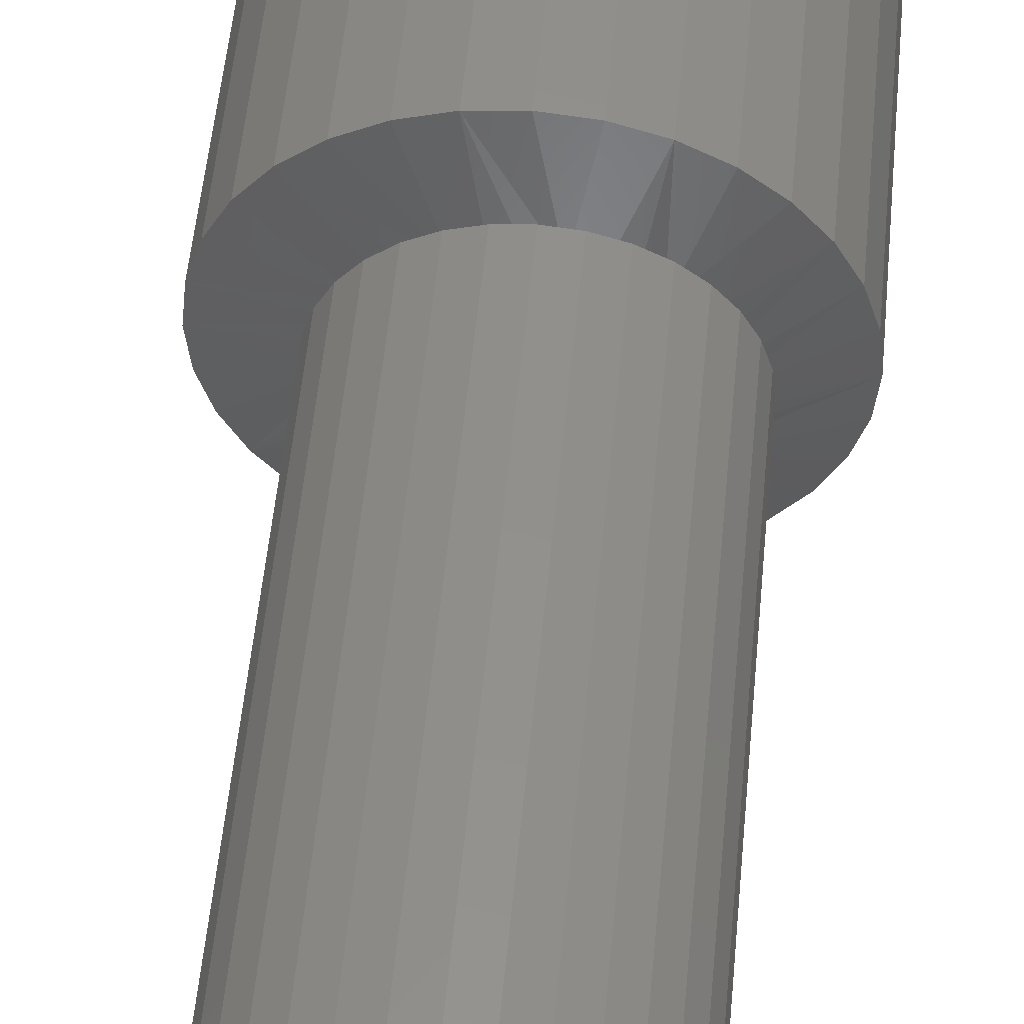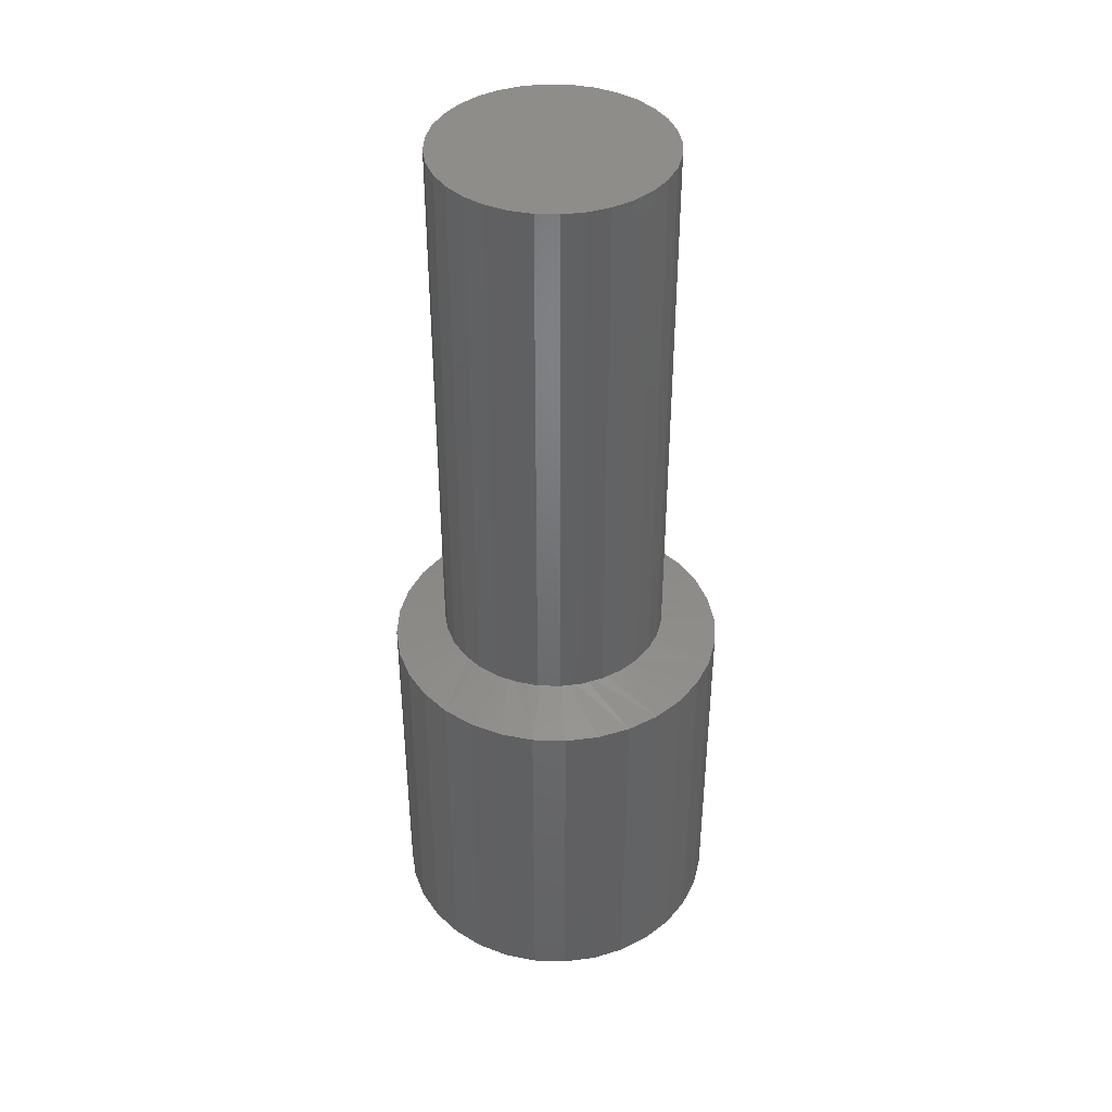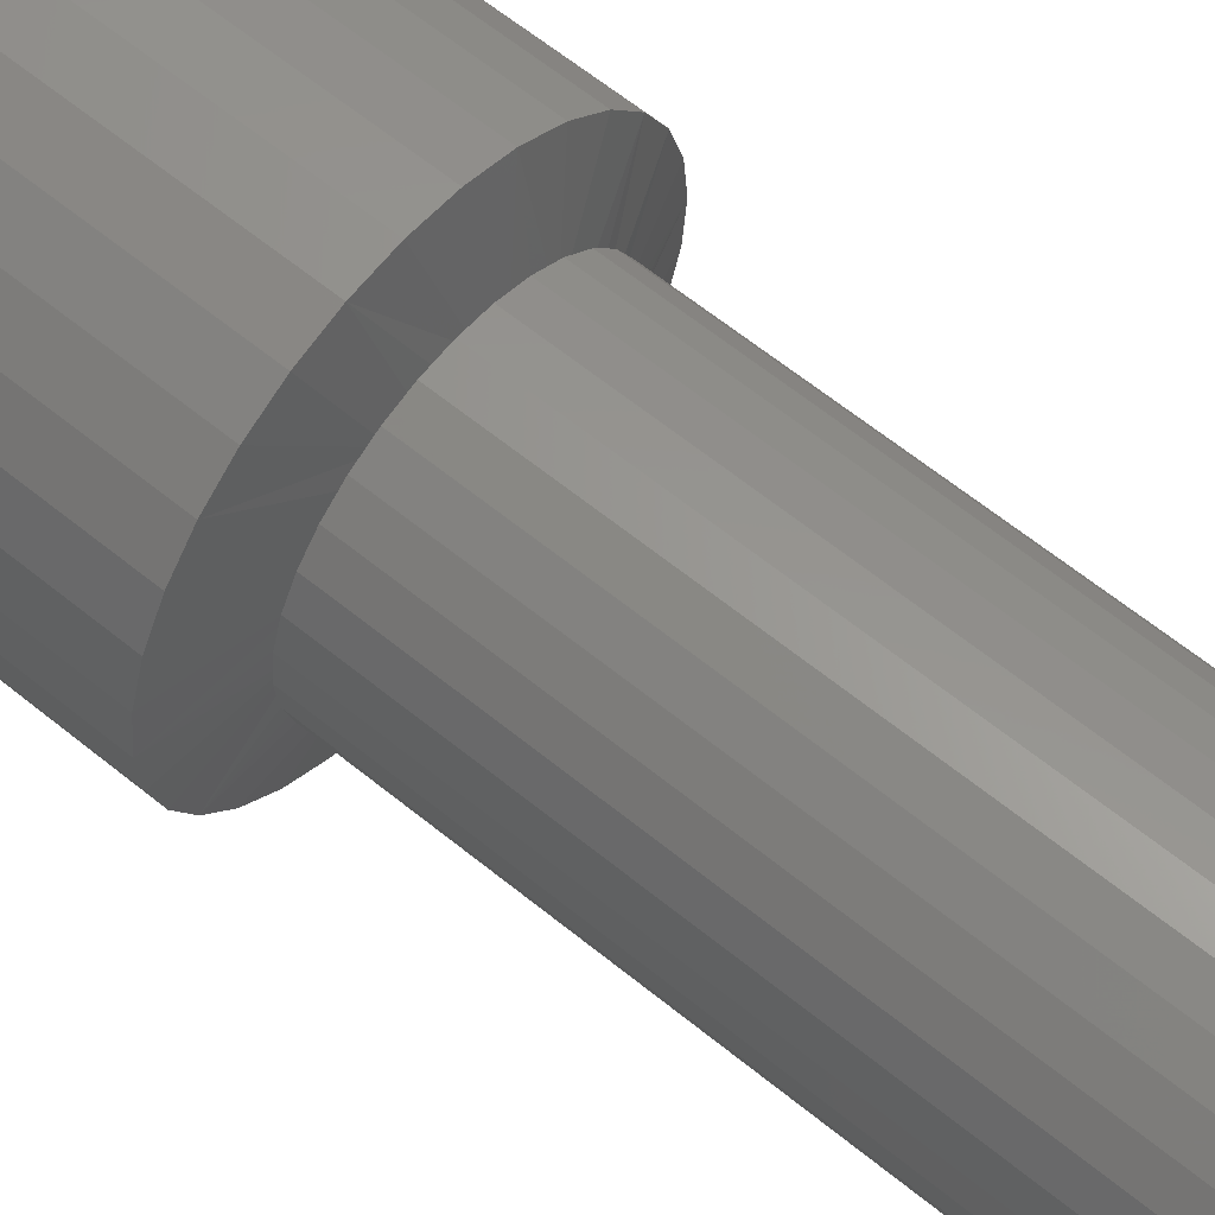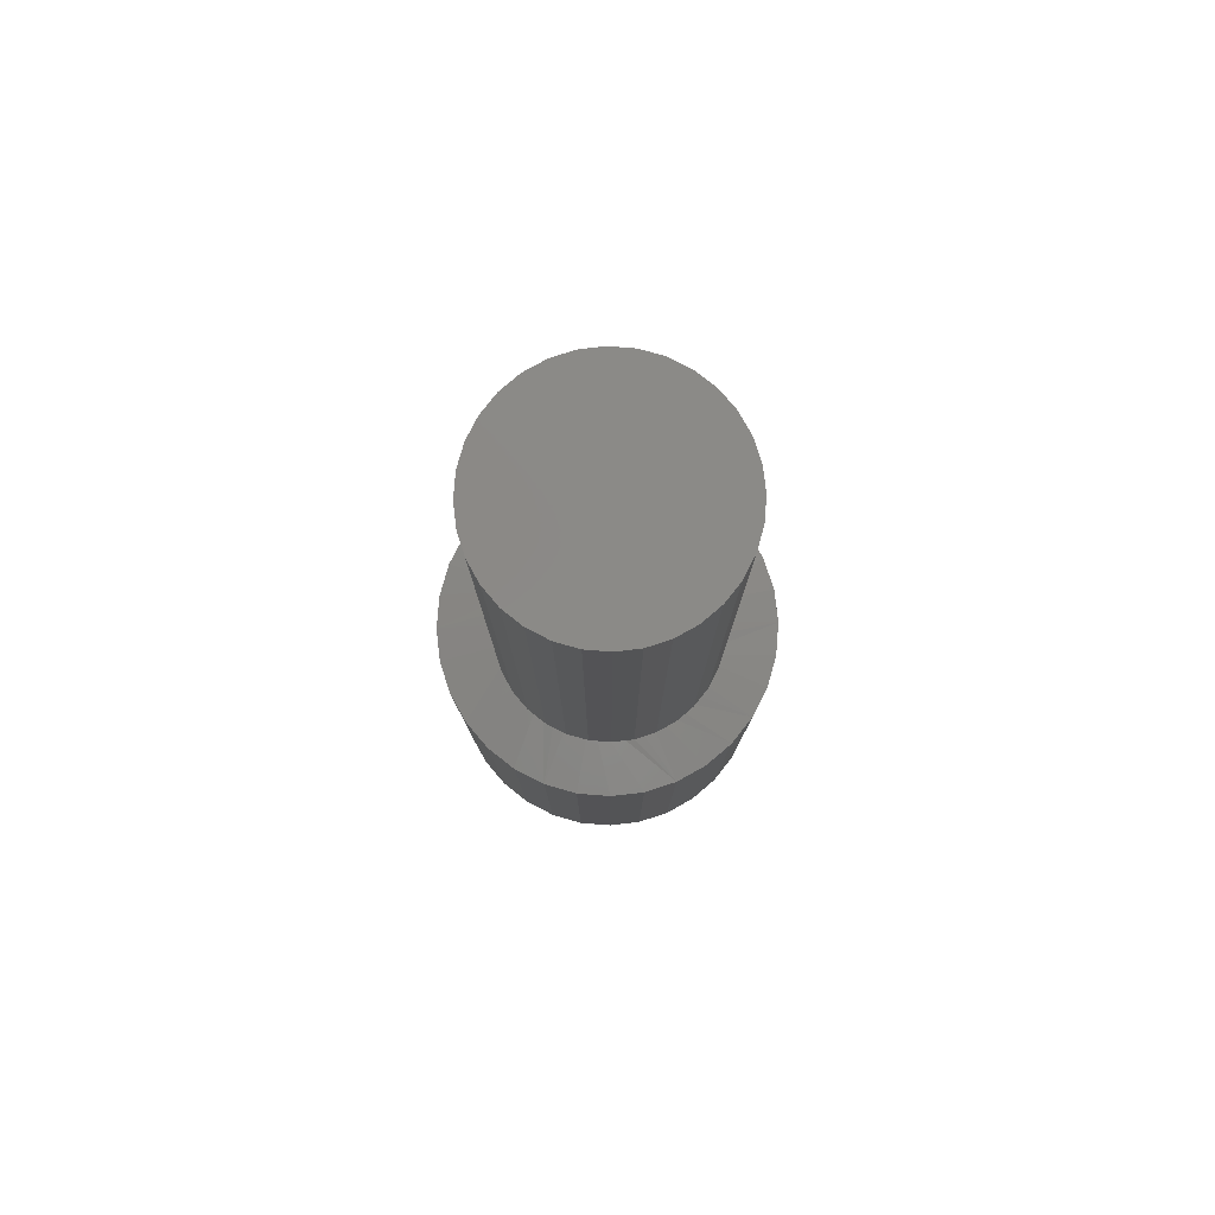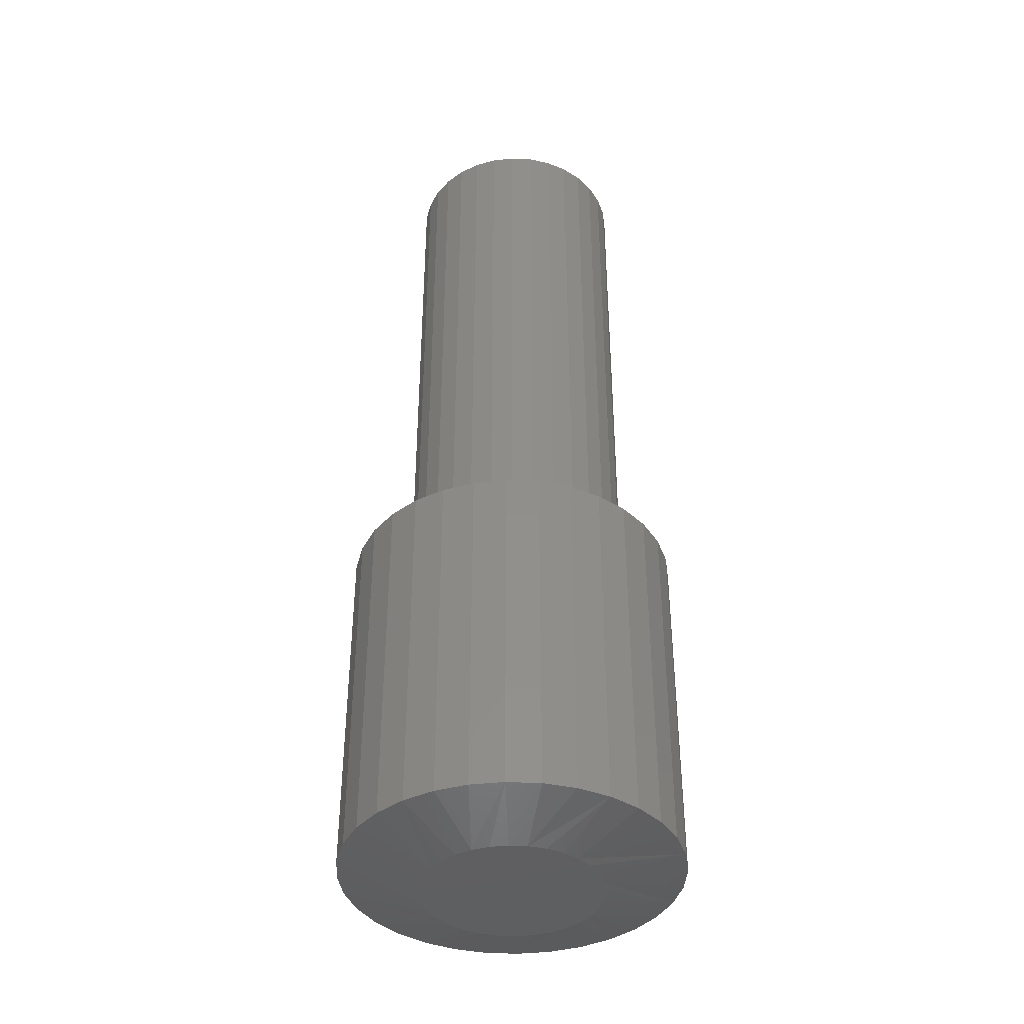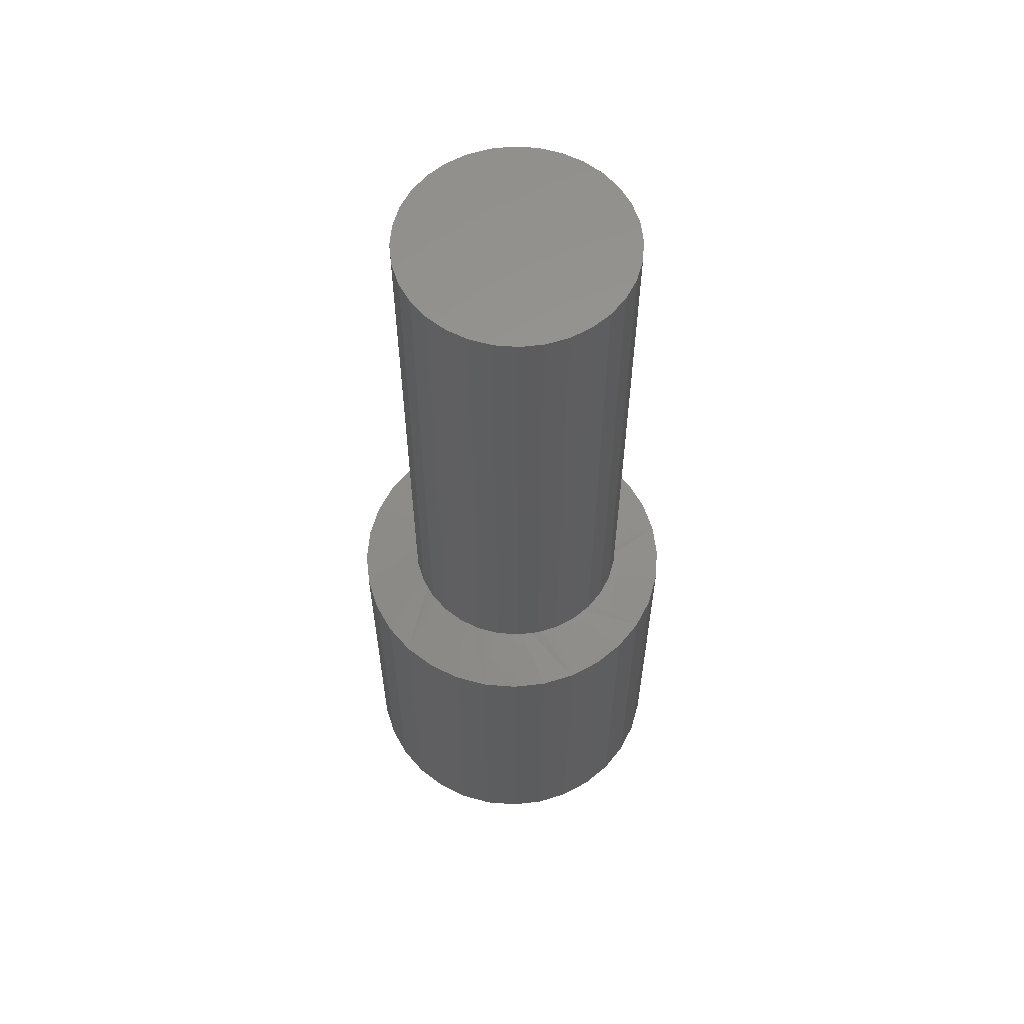
<metadata>
{"format":"stl","ext":"stl","renderer":"f3d","projection":"perspective","resolution":1024,"background":"white","views":[{"elev":52.4,"azim":5.3,"up":"+Y"},{"elev":40.9,"azim":-127.0,"up":"+Z"},{"elev":61.2,"azim":-50.1,"up":"+Y"},{"elev":79.7,"azim":66.5,"up":"+Z"},{"elev":-39.7,"azim":13.3,"up":"+Z"},{"elev":59.4,"azim":-12.3,"up":"+Z"}]}
</metadata>
<code>
# stl→obj: 192 verts, 380 faces
v 0.001398 -0.07171 0.3125
v 0.02256 -0.08904 0.3125
v 0.004852 -0.09079 0.3125
v -0.01286 -0.08904 0.3125
v 0.004852 0.09079 0.3125
v 0.02256 0.08904 0.3125
v 0.001399 0.07171 0.3125
v -0.01286 0.08904 0.3125
v -0.02989 0.08388 0.3125
v -0.05935 0.0642 0.3125
v -0.02604 0.06625 0.3125
v -0.03844 0.05963 0.3125
v -0.07064 0.05044 0.3125
v -0.04931 0.05071 0.3125
v -0.05823 0.03984 0.3125
v -0.07903 0.03474 0.3125
v -0.06485 0.02744 0.3125
v -0.08419 0.01771 0.3125
v -0.06893 0.01399 0.3125
v -0.08419 -0.01771 0.3125
v -0.06893 -0.01399 0.3125
v -0.06485 -0.02744 0.3125
v -0.07903 -0.03474 0.3125
v -0.05823 -0.03984 0.3125
v -0.07064 -0.05044 0.3125
v -0.04931 -0.05071 0.3125
v -0.05935 -0.0642 0.3125
v -0.03844 -0.05963 0.3125
v -0.02604 -0.06625 0.3125
v -0.02989 -0.08388 0.3125
v 0.0396 0.08388 0.3125
v 0.05529 0.07549 0.3125
v 0.01539 0.07033 0.3125
v 0.02884 0.06625 0.3125
v 0.06905 0.0642 0.3125
v 0.04124 0.05962 0.3125
v 0.05211 0.05071 0.3125
v 0.06102 -0.03984 0.3125
v 0.08873 -0.03474 0.3125
v 0.08034 -0.05044 0.3125
v 0.05211 -0.05071 0.3125
v 0.04124 -0.05963 0.3125
v 0.06905 -0.0642 0.3125
v 0.02884 -0.06625 0.3125
v 0.05529 -0.07549 0.3125
v 0.01539 -0.07033 0.3125
v 0.0396 -0.08388 0.3125
v -0.08594 1.112e-17 0.3125
v -0.07031 -1.894e-16 0.3125
v -0.04559 0.07549 0.3125
v -0.01259 0.07033 0.3125
v -0.04559 -0.07549 0.3125
v -0.01259 -0.07033 0.3125
v 0.06765 -0.02744 0.3125
v 0.07173 -0.01399 0.3125
v 0.0939 -0.01771 0.3125
v 0.07311 -2.086e-16 0.3125
v 0.09564 0 0.3125
v 0.07173 0.01399 0.3125
v 0.0939 0.01771 0.3125
v 0.06765 0.02744 0.3125
v 0.08873 0.03474 0.3125
v 0.06102 0.03984 0.3125
v 0.08034 0.05044 0.3125
v -0.07317 -0.1116 0.2969
v -0.04996 -0.124 0.2969
v -0.1102 -0.07456 0.2969
v 0.001398 -0.1342 0.2969
v 0.02758 -0.1316 0.2969
v 0.07596 -0.1116 0.2969
v 0.0963 -0.0949 0.2969
v 0.1254 -0.05136 0.2969
v 0.133 -0.02618 0.2969
v 0.1356 -3.287e-17 0.2969
v -0.1328 1.644e-17 0.2969
v -0.1302 -0.02618 0.2969
v -0.1226 -0.05136 0.2969
v -0.0935 -0.0949 0.2969
v -0.02479 -0.1316 0.2969
v 0.05276 -0.124 0.2969
v 0.113 -0.07456 0.2969
v 0.07596 0.1116 0.2969
v 0.05276 0.124 0.2969
v 0.113 0.07456 0.2969
v 0.1254 0.05136 0.2969
v 0.001398 0.1342 0.2969
v -0.02479 0.1316 0.2969
v -0.07317 0.1116 0.2969
v -0.0935 0.0949 0.2969
v -0.1302 0.02618 0.2969
v -0.1226 0.05136 0.2969
v 0.133 0.02618 0.2969
v 0.0963 0.0949 0.2969
v 0.02758 0.1316 0.2969
v -0.04996 0.124 0.2969
v -0.1102 0.07456 0.2969
v -0.01286 0.08904 0.75
v 0.02256 0.08904 0.75
v 0.004852 0.09079 0.75
v -0.02989 0.08388 0.75
v 0.0396 0.08388 0.75
v -0.04559 0.07549 0.75
v 0.05529 0.07549 0.75
v -0.05935 0.0642 0.75
v 0.06905 0.0642 0.75
v 0.06905 -0.0642 0.75
v -0.04559 -0.07549 0.75
v 0.05529 -0.07549 0.75
v -0.02989 -0.08388 0.75
v 0.0396 -0.08388 0.75
v -0.01286 -0.08904 0.75
v 0.02256 -0.08904 0.75
v 0.004852 -0.09079 0.75
v 0.08034 0.05044 0.75
v -0.07064 0.05044 0.75
v 0.08873 0.03474 0.75
v -0.07903 0.03474 0.75
v 0.0939 0.01771 0.75
v -0.08419 0.01771 0.75
v 0.09564 0 0.75
v -0.08594 1.112e-17 0.75
v 0.0939 -0.01771 0.75
v -0.08419 -0.01771 0.75
v 0.08873 -0.03474 0.75
v -0.07903 -0.03474 0.75
v 0.08034 -0.05044 0.75
v -0.07064 -0.05044 0.75
v -0.05935 -0.0642 0.75
v 0.1356 -3.287e-17 0.01562
v 0.133 -0.02618 0.01562
v 0.1254 -0.05136 0.01562
v 0.113 -0.07456 0.01562
v 0.0963 -0.0949 0.01562
v 0.07596 -0.1116 0.01562
v 0.05276 -0.124 0.01562
v 0.02758 -0.1316 0.01562
v 0.001398 -0.1342 0.01562
v -0.02479 -0.1316 0.01562
v -0.04996 -0.124 0.01562
v -0.07317 -0.1116 0.01562
v -0.0935 -0.0949 0.01562
v -0.1102 -0.07456 0.01562
v -0.1226 -0.05136 0.01562
v -0.1302 -0.02618 0.01562
v -0.1328 1.644e-17 0.01562
v -0.1302 0.02618 0.01562
v -0.1226 0.05136 0.01562
v -0.1102 0.07456 0.01562
v -0.0935 0.0949 0.01562
v -0.07317 0.1116 0.01562
v -0.04996 0.124 0.01562
v -0.02479 0.1316 0.01562
v 0.001398 0.1342 0.01562
v 0.02758 0.1316 0.01562
v 0.05276 0.124 0.01562
v 0.07596 0.1116 0.01562
v 0.0963 0.0949 0.01562
v 0.113 0.07456 0.01562
v 0.1254 0.05136 0.01562
v 0.133 0.02618 0.01562
v 0.001399 0.07171 0
v 0.01539 0.07033 0
v -0.01259 0.07033 0
v -0.02604 0.06625 0
v 0.02884 0.06625 0
v -0.03844 0.05963 0
v 0.04124 0.05962 0
v -0.04931 0.05071 0
v 0.05211 0.05071 0
v -0.05823 0.03984 0
v 0.06102 0.03984 0
v 0.05211 -0.05071 0
v -0.04931 -0.05071 0
v 0.06102 -0.03984 0
v -0.03844 -0.05963 0
v 0.04124 -0.05963 0
v -0.02604 -0.06625 0
v 0.02884 -0.06625 0
v -0.01259 -0.07033 0
v 0.01539 -0.07033 0
v 0.001398 -0.07171 0
v -0.05823 -0.03984 0
v -0.06485 -0.02744 0
v 0.06765 -0.02744 0
v -0.06893 -0.01399 0
v 0.07173 -0.01399 0
v -0.07031 2.044e-06 0
v 0.07311 1.368e-17 0
v -0.06893 0.01399 0
v 0.07173 0.01399 0
v -0.06485 0.02744 0
v 0.06765 0.02744 0
f 1 2 3
f 4 1 3
f 5 6 7
f 7 8 5
f 9 8 7
f 10 11 12
f 12 13 10
f 14 13 12
f 13 14 15
f 15 16 13
f 16 15 17
f 17 18 16
f 19 18 17
f 20 21 22
f 22 23 20
f 24 23 22
f 25 23 24
f 26 25 24
f 27 25 26
f 27 26 28
f 29 27 28
f 4 30 1
f 7 6 31
f 31 32 7
f 33 7 32
f 34 33 32
f 35 34 32
f 36 34 35
f 37 36 35
f 38 39 40
f 41 38 40
f 42 41 40
f 43 42 40
f 43 44 42
f 44 43 45
f 46 44 45
f 1 46 45
f 1 45 47
f 47 2 1
f 48 18 19
f 48 19 49
f 48 49 21
f 48 21 20
f 50 9 7
f 50 7 51
f 50 51 11
f 50 11 10
f 52 27 29
f 52 29 53
f 52 53 1
f 52 1 30
f 38 54 39
f 39 54 55
f 39 55 56
f 56 55 57
f 56 57 58
f 58 57 59
f 58 59 60
f 60 59 61
f 60 61 62
f 62 61 63
f 62 63 64
f 64 63 37
f 64 37 35
f 65 66 26
f 22 67 24
f 67 22 21
f 68 69 53
f 28 66 29
f 28 26 66
f 70 71 44
f 1 69 46
f 1 53 69
f 72 73 38
f 42 71 41
f 42 44 71
f 74 57 55
f 74 55 54
f 74 54 38
f 74 38 73
f 49 75 76
f 49 76 77
f 49 77 67
f 49 67 21
f 65 26 78
f 78 26 24
f 78 24 67
f 68 53 79
f 79 53 29
f 79 29 66
f 70 44 80
f 80 44 46
f 80 46 69
f 72 38 81
f 81 38 41
f 81 41 71
f 82 83 37
f 61 84 63
f 84 61 59
f 59 85 84
f 86 87 33
f 83 34 36
f 36 37 83
f 88 89 11
f 87 51 7
f 7 33 87
f 90 17 15
f 91 90 15
f 89 14 12
f 12 11 89
f 75 49 19
f 75 19 17
f 75 17 90
f 57 74 92
f 57 92 85
f 57 85 59
f 82 37 93
f 93 37 63
f 93 63 84
f 86 33 94
f 94 33 34
f 94 34 83
f 88 11 95
f 95 11 51
f 95 51 87
f 91 15 96
f 96 15 14
f 96 14 89
f 97 98 99
f 98 97 100
f 98 100 101
f 101 100 102
f 101 102 103
f 103 102 104
f 103 104 105
f 106 107 108
f 108 107 109
f 108 109 110
f 110 109 111
f 110 111 112
f 112 111 113
f 105 104 114
f 114 104 115
f 114 115 116
f 116 115 117
f 116 117 118
f 118 117 119
f 118 119 120
f 120 119 121
f 120 121 122
f 122 121 123
f 122 123 124
f 124 123 125
f 124 125 126
f 126 125 127
f 126 127 106
f 106 127 128
f 106 128 107
f 58 120 56
f 56 120 122
f 56 122 39
f 39 122 124
f 39 124 40
f 40 124 126
f 40 126 43
f 43 126 106
f 43 106 45
f 45 106 108
f 45 108 47
f 47 108 110
f 47 110 2
f 2 110 112
f 2 112 3
f 3 112 113
f 3 113 4
f 4 113 111
f 4 111 30
f 30 111 109
f 30 109 52
f 52 109 107
f 52 107 27
f 27 107 128
f 27 128 25
f 25 128 127
f 25 127 23
f 23 127 125
f 23 125 20
f 20 125 123
f 20 123 48
f 48 123 121
f 48 121 18
f 18 121 119
f 18 119 16
f 16 119 117
f 16 117 13
f 13 117 115
f 13 115 10
f 10 115 104
f 10 104 50
f 50 104 102
f 50 102 9
f 9 102 100
f 9 100 8
f 8 100 97
f 8 97 5
f 5 97 99
f 5 99 6
f 6 99 98
f 6 98 31
f 31 98 101
f 31 101 32
f 32 101 103
f 32 103 35
f 35 103 105
f 35 105 64
f 64 105 114
f 64 114 62
f 62 114 116
f 62 116 60
f 60 116 118
f 60 118 58
f 58 118 120
f 129 74 130
f 130 74 73
f 130 73 131
f 131 73 72
f 131 72 132
f 132 72 81
f 132 81 133
f 133 81 71
f 133 71 134
f 134 71 70
f 134 70 135
f 135 70 80
f 135 80 136
f 136 80 69
f 136 69 137
f 137 69 68
f 137 68 138
f 138 68 79
f 138 79 139
f 139 79 66
f 139 66 140
f 140 66 65
f 140 65 141
f 141 65 78
f 141 78 142
f 142 78 67
f 142 67 143
f 143 67 77
f 143 77 144
f 144 77 76
f 144 76 145
f 145 76 75
f 145 75 146
f 146 75 90
f 146 90 147
f 147 90 91
f 147 91 148
f 148 91 96
f 148 96 149
f 149 96 89
f 149 89 150
f 150 89 88
f 150 88 151
f 151 88 95
f 151 95 152
f 152 95 87
f 152 87 153
f 153 87 86
f 153 86 154
f 154 86 94
f 154 94 155
f 155 94 83
f 155 83 156
f 156 83 82
f 156 82 157
f 157 82 93
f 157 93 158
f 158 93 84
f 158 84 159
f 159 84 85
f 159 85 160
f 160 85 92
f 160 92 129
f 129 92 74
f 161 162 163
f 164 163 162
f 165 164 162
f 166 164 165
f 167 166 165
f 168 166 167
f 169 168 167
f 170 168 169
f 171 170 169
f 172 173 174
f 175 173 172
f 176 175 172
f 177 175 176
f 178 177 176
f 179 177 178
f 180 179 178
f 181 179 180
f 173 182 174
f 174 182 183
f 174 183 184
f 184 183 185
f 184 185 186
f 186 185 187
f 186 187 188
f 188 187 189
f 188 189 190
f 190 189 191
f 190 191 192
f 192 191 170
f 192 170 171
f 173 139 140
f 182 142 183
f 185 183 142
f 179 136 137
f 177 139 175
f 139 173 175
f 178 133 134
f 180 136 181
f 136 179 181
f 174 130 131
f 172 133 176
f 133 178 176
f 129 130 174
f 129 174 184
f 129 184 186
f 129 186 188
f 187 185 142
f 187 142 143
f 187 143 144
f 187 144 145
f 142 182 141
f 141 182 173
f 141 173 140
f 139 177 138
f 138 177 179
f 138 179 137
f 136 180 135
f 135 180 178
f 135 178 134
f 133 172 132
f 132 172 174
f 132 174 131
f 169 155 156
f 171 158 192
f 190 192 158
f 162 152 153
f 165 155 167
f 155 169 167
f 164 149 150
f 163 152 161
f 152 162 161
f 170 146 147
f 168 149 166
f 149 164 166
f 145 146 170
f 145 170 191
f 145 191 189
f 145 189 187
f 188 190 158
f 188 158 159
f 188 159 160
f 188 160 129
f 158 171 157
f 157 171 169
f 157 169 156
f 155 165 154
f 154 165 162
f 154 162 153
f 152 163 151
f 151 163 164
f 151 164 150
f 149 168 148
f 148 168 170
f 148 170 147

</code>
